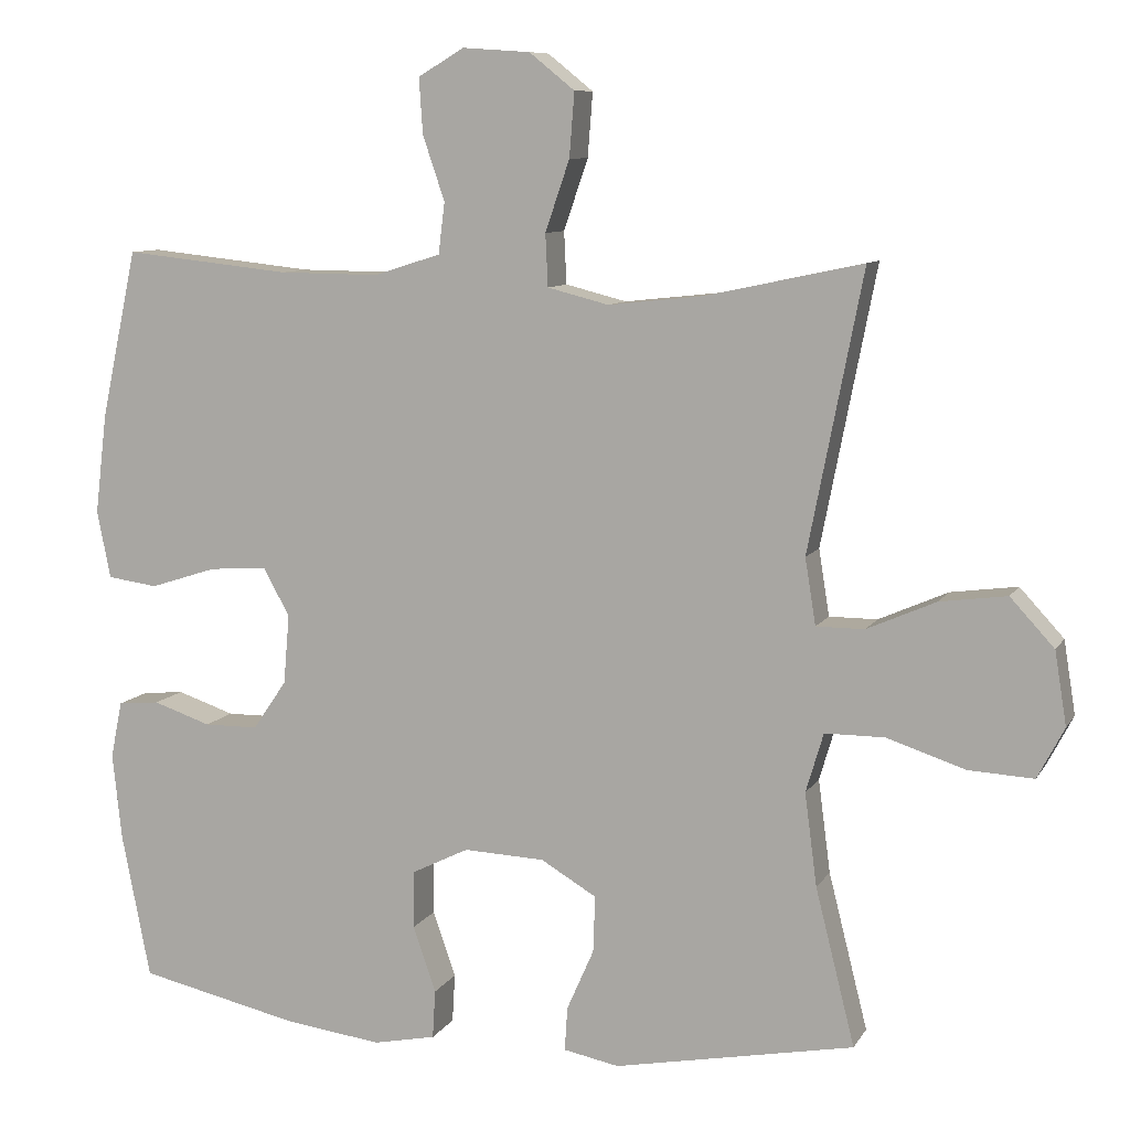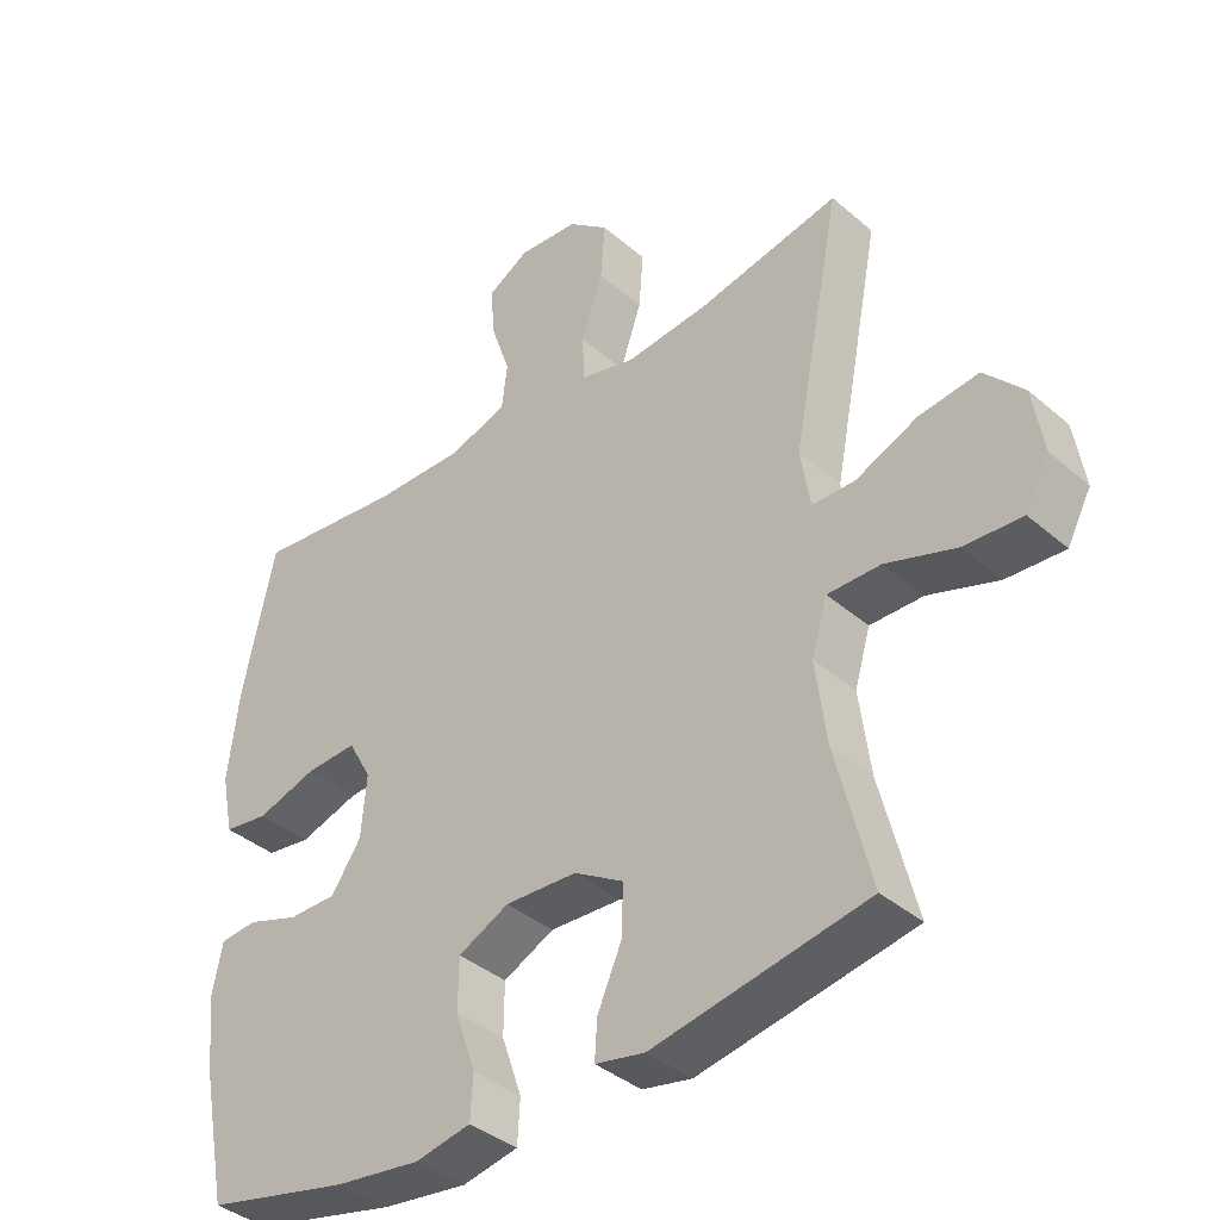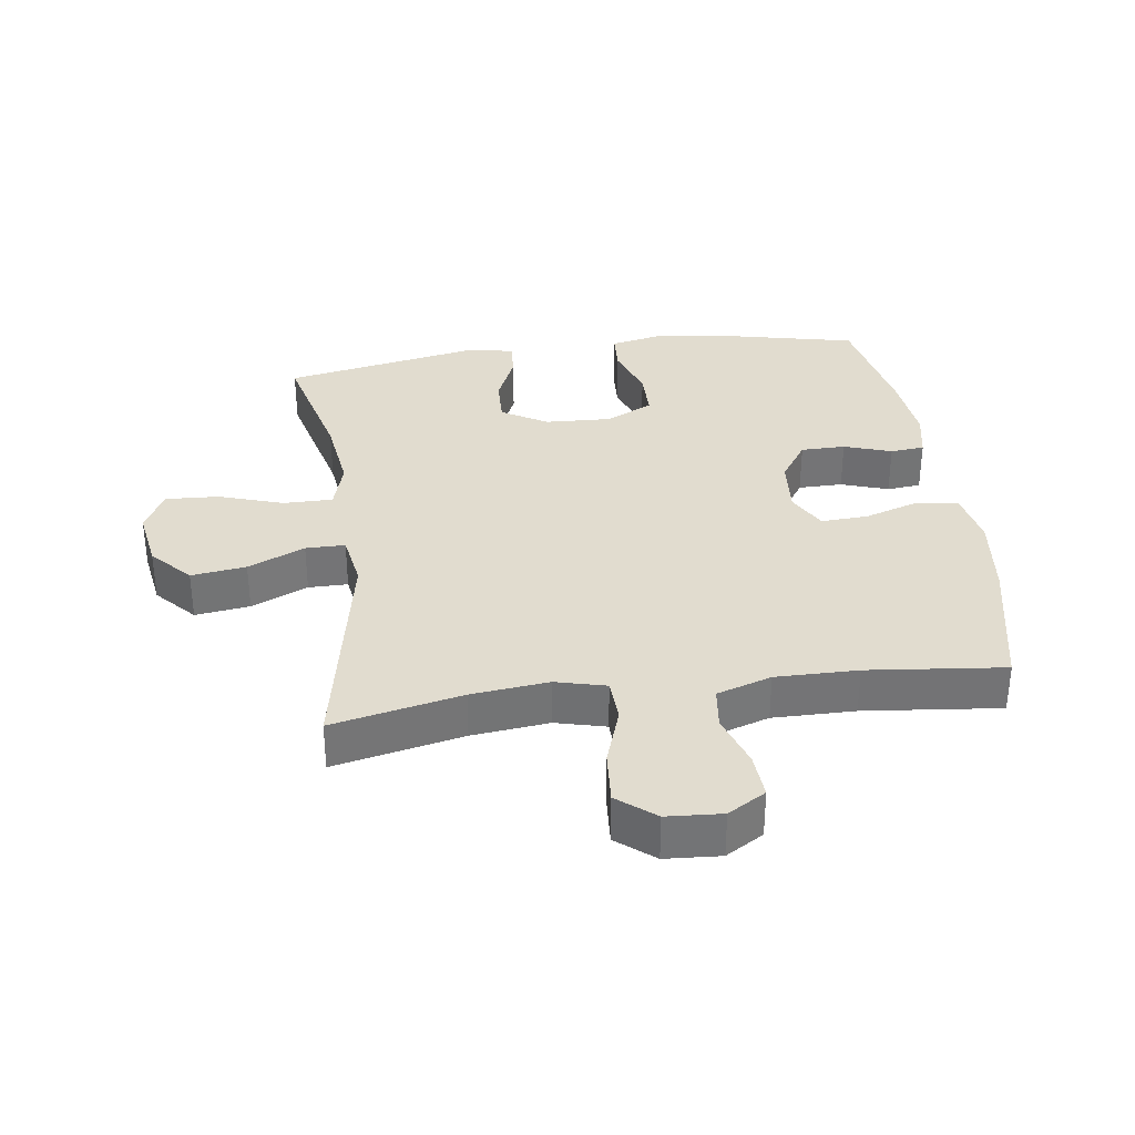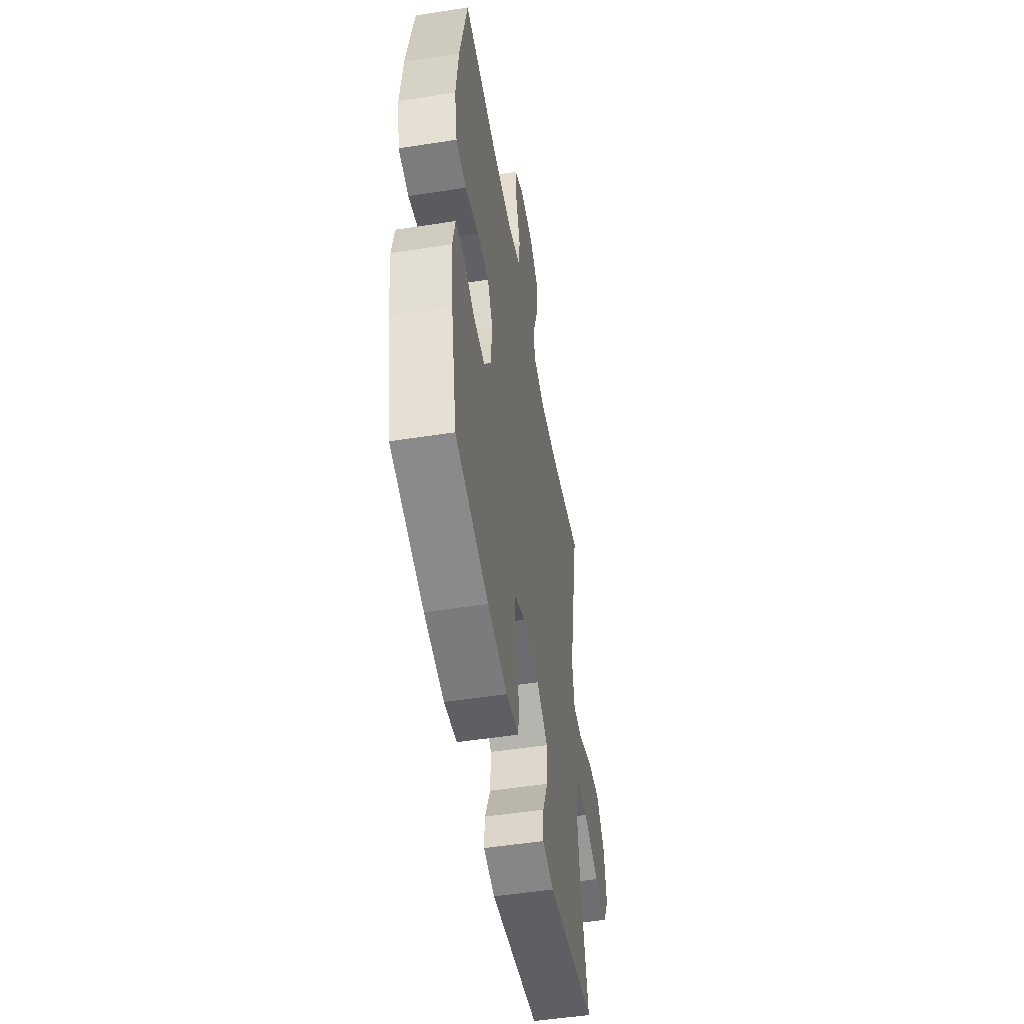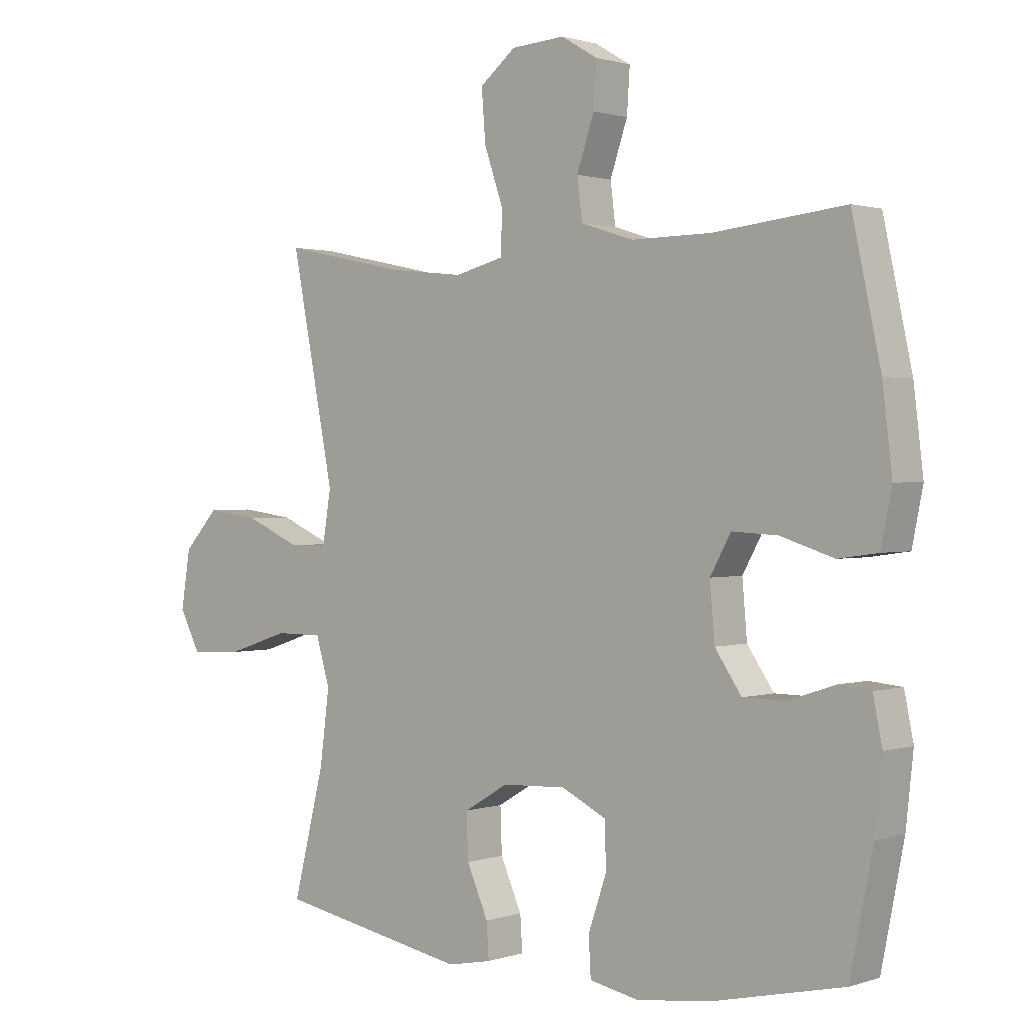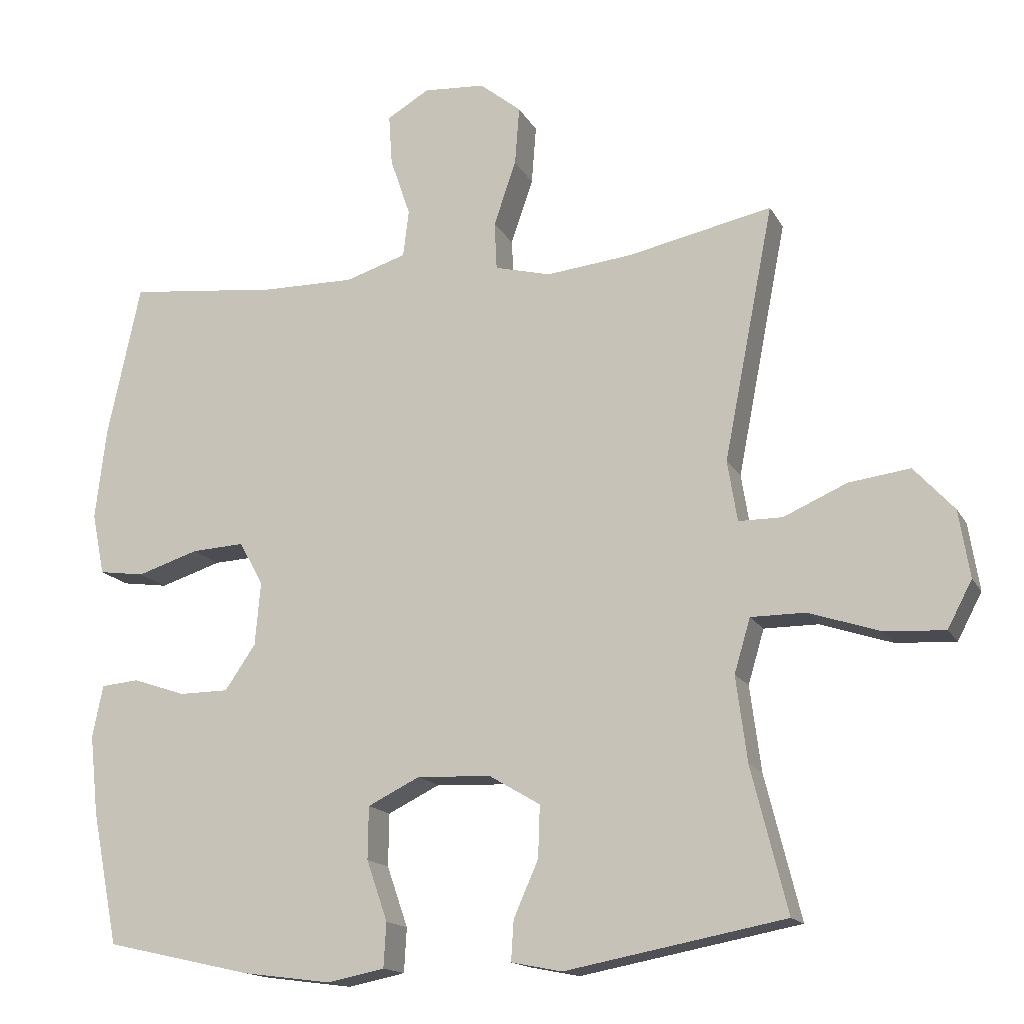
<metadata>
{"format":"obj","ext":"obj","renderer":"f3d","projection":"perspective","resolution":1024,"background":"white","views":[{"elev":8.9,"azim":-161.5,"up":"+Z"},{"elev":-38.3,"azim":-137.3,"up":"+Z"},{"elev":34.2,"azim":-7.9,"up":"+Y"},{"elev":-51.2,"azim":99.6,"up":"+Z"},{"elev":1.1,"azim":40.4,"up":"+Z"},{"elev":-15.5,"azim":-160.1,"up":"+Z"}]}
</metadata>
<code>
o path1314
v 0.5533 0.0375 -0.331
v 0.5656 0.0375 -0.2161
v 0.5504 0.0375 -0.1408
v 0.4955 0.0375 -0.1358
v 0.4194 0.0375 -0.1615
v 0.3478 0.0375 -0.161
v 0.3034 0.0375 -0.09597
v 0.2955 0.0375 -0.004034
v 0.3301 0.0375 0.0583
v 0.406 0.0375 0.05425
v 0.4948 0.0375 0.02591
v 0.561 0.0375 0.03511
v 0.579 0.0375 0.1242
v 0.5631 0.0375 0.2575
v 0.5155 0.0375 0.4789
v 0.2961 0.0375 0.4553
v 0.164 0.0375 0.4539
v 0.07612 0.0375 0.4818
v 0.06771 0.0375 0.5493
v 0.0967 0.0375 0.6347
v 0.1016 0.0375 0.7078
v 0.04075 0.0375 0.7439
v -0.04834 0.0375 0.7378
v -0.1084 0.0375 0.6895
v -0.1017 0.0375 0.6047
v -0.06956 0.0375 0.511
v -0.07292 0.0375 0.442
v -0.1537 0.0375 0.4213
v -0.2782 0.0375 0.4347
v -0.4864 0.0375 0.4789
v -0.4143 0.0375 0.1106
v -0.4285 0.0375 0.02285
v -0.4921 0.0375 0.0227
v -0.5835 0.0375 0.06279
v -0.6719 0.0375 0.0745
v -0.73 0.0375 0.01119
v -0.7456 0.0375 -0.08574
v -0.7103 0.0375 -0.1529
v -0.624 0.0375 -0.1481
v -0.5203 0.0375 -0.1139
v -0.4416 0.0375 -0.1139
v -0.4184 0.0375 -0.1923
v -0.4345 0.0375 -0.3155
v -0.4864 0.0375 -0.5228
v -0.1688 0.0375 -0.5827
v -0.0955 0.0375 -0.5682
v -0.0993 0.0375 -0.5101
v -0.1349 0.0375 -0.4292
v -0.1376 0.0375 -0.3545
v -0.06409 0.0375 -0.3109
v 0.0426 0.0375 -0.3061
v 0.1179 0.0375 -0.3432
v 0.1189 0.0375 -0.4193
v 0.08876 0.0375 -0.5065
v 0.09249 0.0375 -0.5706
v 0.1751 0.0375 -0.5873
v 0.3024 0.0375 -0.5707
v 0.5155 0.0375 -0.5228
v 0.5533 -0.0375 -0.331
v 0.5656 -0.0375 -0.2161
v 0.5504 -0.0375 -0.1408
v 0.4955 -0.0375 -0.1358
v 0.4194 -0.0375 -0.1615
v 0.3478 -0.0375 -0.161
v 0.3034 -0.0375 -0.09597
v 0.2955 -0.0375 -0.004034
v 0.3301 -0.0375 0.0583
v 0.406 -0.0375 0.05425
v 0.4948 -0.0375 0.02591
v 0.561 -0.0375 0.03511
v 0.579 -0.0375 0.1242
v 0.5631 -0.0375 0.2575
v 0.5155 -0.0375 0.4789
v 0.2961 -0.0375 0.4553
v 0.164 -0.0375 0.4539
v 0.07612 -0.0375 0.4818
v 0.06771 -0.0375 0.5493
v 0.0967 -0.0375 0.6347
v 0.1016 -0.0375 0.7078
v 0.04075 -0.0375 0.7439
v -0.04834 -0.0375 0.7378
v -0.1084 -0.0375 0.6895
v -0.1017 -0.0375 0.6047
v -0.06956 -0.0375 0.511
v -0.07292 -0.0375 0.442
v -0.1537 -0.0375 0.4213
v -0.2782 -0.0375 0.4347
v -0.4864 -0.0375 0.4789
v -0.4143 -0.0375 0.1106
v -0.4285 -0.0375 0.02285
v -0.4921 -0.0375 0.0227
v -0.5835 -0.0375 0.06279
v -0.6719 -0.0375 0.0745
v -0.73 -0.0375 0.01119
v -0.7456 -0.0375 -0.08574
v -0.7103 -0.0375 -0.1529
v -0.624 -0.0375 -0.1481
v -0.5203 -0.0375 -0.1139
v -0.4416 -0.0375 -0.1139
v -0.4184 -0.0375 -0.1923
v -0.4345 -0.0375 -0.3155
v -0.4864 -0.0375 -0.5228
v -0.1688 -0.0375 -0.5827
v -0.0955 -0.0375 -0.5682
v -0.0993 -0.0375 -0.5101
v -0.1349 -0.0375 -0.4292
v -0.1376 -0.0375 -0.3545
v -0.06409 -0.0375 -0.3109
v 0.0426 -0.0375 -0.3061
v 0.1179 -0.0375 -0.3432
v 0.1189 -0.0375 -0.4193
v 0.08876 -0.0375 -0.5065
v 0.09249 -0.0375 -0.5706
v 0.1751 -0.0375 -0.5873
v 0.3024 -0.0375 -0.5707
v 0.5155 -0.0375 -0.5228
v 0.09249 0.0375 -0.5706
v 0.09249 0.0375 -0.5706
v 0.1751 0.0375 -0.5873
v 0.3024 0.0375 -0.5707
v -0.1688 0.0375 -0.5827
v -0.0955 0.0375 -0.5682
v -0.0955 0.0375 -0.5682
v 0.08876 0.0375 -0.5065
v -0.0993 0.0375 -0.5101
v -0.4864 0.0375 -0.5228
v -0.4864 0.0375 -0.5228
v 0.5155 0.0375 -0.5228
v 0.5155 0.0375 -0.5228
v -0.1349 0.0375 -0.4292
v 0.1189 0.0375 -0.4193
v 0.5533 0.0375 -0.331
v -0.4345 0.0375 -0.3155
v -0.1376 0.0375 -0.3545
v -0.1376 0.0375 -0.3545
v 0.1179 0.0375 -0.3432
v 0.1179 0.0375 -0.3432
v -0.06409 0.0375 -0.3109
v 0.0426 0.0375 -0.3061
v 0.5656 0.0375 -0.2161
v -0.4184 0.0375 -0.1923
v 0.5504 0.0375 -0.1408
v 0.5504 0.0375 -0.1408
v -0.4416 0.0375 -0.1139
v -0.4416 0.0375 -0.1139
v 0.4194 0.0375 -0.1615
v 0.3478 0.0375 -0.161
v 0.4955 0.0375 -0.1358
v 0.3034 0.0375 -0.09597
v -0.7456 0.0375 -0.08574
v -0.7103 0.0375 -0.1529
v -0.7103 0.0375 -0.1529
v -0.624 0.0375 -0.1481
v -0.5203 0.0375 -0.1139
v 0.2955 0.0375 -0.004034
v -0.73 0.0375 0.01119
v 0.3301 0.0375 0.0583
v 0.3301 0.0375 0.0583
v -0.6719 0.0375 0.0745
v -0.4285 0.0375 0.02285
v -0.4285 0.0375 0.02285
v -0.4921 0.0375 0.0227
v -0.5835 0.0375 0.06279
v -0.4143 0.0375 0.1106
v 0.406 0.0375 0.05425
v 0.4948 0.0375 0.02591
v 0.561 0.0375 0.03511
v 0.561 0.0375 0.03511
v 0.579 0.0375 0.1242
v 0.5631 0.0375 0.2575
v -0.4864 0.0375 0.4789
v -0.4864 0.0375 0.4789
v -0.2782 0.0375 0.4347
v -0.1537 0.0375 0.4213
v -0.07292 0.0375 0.442
v -0.07292 0.0375 0.442
v -0.06956 0.0375 0.511
v 0.2961 0.0375 0.4553
v 0.164 0.0375 0.4539
v 0.5155 0.0375 0.4789
v 0.5155 0.0375 0.4789
v 0.07612 0.0375 0.4818
v 0.07612 0.0375 0.4818
v 0.06771 0.0375 0.5493
v -0.1017 0.0375 0.6047
v 0.0967 0.0375 0.6347
v -0.1084 0.0375 0.6895
v 0.1016 0.0375 0.7078
v 0.1016 0.0375 0.7078
v -0.04834 0.0375 0.7378
v 0.04075 0.0375 0.7439
v 0.09249 -0.0375 -0.5706
v 0.09249 -0.0375 -0.5706
v 0.1751 -0.0375 -0.5873
v 0.3024 -0.0375 -0.5707
v -0.1688 -0.0375 -0.5827
v -0.0955 -0.0375 -0.5682
v -0.0955 -0.0375 -0.5682
v 0.08876 -0.0375 -0.5065
v -0.0993 -0.0375 -0.5101
v -0.4864 -0.0375 -0.5228
v -0.4864 -0.0375 -0.5228
v 0.5155 -0.0375 -0.5228
v 0.5155 -0.0375 -0.5228
v -0.1349 -0.0375 -0.4292
v 0.1189 -0.0375 -0.4193
v 0.5533 -0.0375 -0.331
v -0.4345 -0.0375 -0.3155
v -0.1376 -0.0375 -0.3545
v -0.1376 -0.0375 -0.3545
v 0.1179 -0.0375 -0.3432
v 0.1179 -0.0375 -0.3432
v -0.06409 -0.0375 -0.3109
v 0.0426 -0.0375 -0.3061
v 0.5656 -0.0375 -0.2161
v -0.4184 -0.0375 -0.1923
v 0.5504 -0.0375 -0.1408
v 0.5504 -0.0375 -0.1408
v -0.4416 -0.0375 -0.1139
v -0.4416 -0.0375 -0.1139
v 0.4194 -0.0375 -0.1615
v 0.3478 -0.0375 -0.161
v 0.4955 -0.0375 -0.1358
v 0.3034 -0.0375 -0.09597
v -0.7456 -0.0375 -0.08574
v -0.7103 -0.0375 -0.1529
v -0.7103 -0.0375 -0.1529
v -0.624 -0.0375 -0.1481
v -0.5203 -0.0375 -0.1139
v 0.2955 -0.0375 -0.004034
v -0.73 -0.0375 0.01119
v 0.3301 -0.0375 0.0583
v 0.3301 -0.0375 0.0583
v -0.6719 -0.0375 0.0745
v -0.4285 -0.0375 0.02285
v -0.4285 -0.0375 0.02285
v -0.4921 -0.0375 0.0227
v -0.5835 -0.0375 0.06279
v -0.4143 -0.0375 0.1106
v 0.406 -0.0375 0.05425
v 0.4948 -0.0375 0.02591
v 0.561 -0.0375 0.03511
v 0.561 -0.0375 0.03511
v 0.579 -0.0375 0.1242
v 0.5631 -0.0375 0.2575
v -0.4864 -0.0375 0.4789
v -0.4864 -0.0375 0.4789
v -0.2782 -0.0375 0.4347
v -0.1537 -0.0375 0.4213
v -0.07292 -0.0375 0.442
v -0.07292 -0.0375 0.442
v -0.06956 -0.0375 0.511
v 0.2961 -0.0375 0.4553
v 0.164 -0.0375 0.4539
v 0.5155 -0.0375 0.4789
v 0.5155 -0.0375 0.4789
v 0.07612 -0.0375 0.4818
v 0.07612 -0.0375 0.4818
v 0.06771 -0.0375 0.5493
v -0.1017 -0.0375 0.6047
v 0.0967 -0.0375 0.6347
v -0.1084 -0.0375 0.6895
v 0.1016 -0.0375 0.7078
v 0.1016 -0.0375 0.7078
v -0.04834 -0.0375 0.7378
v 0.04075 -0.0375 0.7439
f 209 213 216
f 201 205 208
f 229 238 228
f 214 230 213
f 260 265 262
f 250 232 254
f 224 211 222
f 254 232 253
f 211 224 214
f 245 240 244
f 223 215 217
f 213 230 239
f 230 249 239
f 196 205 201
f 221 215 223
f 253 232 245
f 222 195 207
f 200 196 197
f 213 239 235
f 206 195 211
f 239 249 248
f 214 224 230
f 266 261 263
f 203 207 195
f 222 211 195
f 250 257 252
f 244 240 241
f 237 238 229
f 219 237 229
f 228 231 225
f 205 209 208
f 253 245 255
f 259 261 260
f 232 240 245
f 194 195 206
f 219 235 237
f 192 194 199
f 207 221 222
f 231 238 234
f 216 213 219
f 199 194 206
f 250 254 257
f 249 230 250
f 228 225 226
f 260 261 265
f 238 231 228
f 252 259 260
f 213 235 219
f 257 259 252
f 208 209 216
f 215 221 207
f 244 241 242
f 239 248 246
f 230 232 250
f 265 261 266
f 205 196 200
f 118 56 114 193
f 56 57 115 114
f 45 123 198 103
f 54 55 113 112
f 46 47 105 104
f 127 45 103 202
f 57 129 204 115
f 47 48 106 105
f 53 54 112 111
f 58 1 59 116
f 43 44 102 101
f 48 135 210 106
f 137 53 111 212
f 49 50 108 107
f 51 52 110 109
f 1 2 60 59
f 42 43 101 100
f 50 51 109 108
f 2 143 218 60
f 145 42 100 220
f 5 6 64 63
f 4 5 63 62
f 3 4 62 61
f 6 7 65 64
f 37 152 227 95
f 38 39 97 96
f 39 40 98 97
f 40 41 99 98
f 7 8 66 65
f 36 37 95 94
f 8 158 233 66
f 35 36 94 93
f 161 33 91 236
f 34 35 93 92
f 33 34 92 91
f 31 32 90 89
f 10 11 69 68
f 11 168 243 69
f 12 13 71 70
f 9 10 68 67
f 13 14 72 71
f 172 31 89 247
f 29 30 88 87
f 28 29 87 86
f 176 28 86 251
f 26 27 85 84
f 16 17 75 74
f 181 16 74 256
f 14 15 73 72
f 17 183 258 75
f 18 19 77 76
f 25 26 84 83
f 19 20 78 77
f 24 25 83 82
f 20 189 264 78
f 23 24 82 81
f 22 23 81 80
f 21 22 80 79
f 134 141 138
f 126 133 130
f 154 153 163
f 139 138 155
f 185 187 190
f 175 179 157
f 149 147 136
f 179 178 157
f 136 139 149
f 170 169 165
f 148 142 140
f 138 164 155
f 155 164 174
f 121 126 130
f 146 148 140
f 178 170 157
f 147 132 120
f 125 122 121
f 138 160 164
f 131 136 120
f 164 173 174
f 139 155 149
f 191 188 186
f 128 120 132
f 147 120 136
f 175 177 182
f 169 166 165
f 162 154 163
f 144 154 162
f 153 150 156
f 130 133 134
f 178 180 170
f 184 185 186
f 157 170 165
f 119 131 120
f 144 162 160
f 117 124 119
f 132 147 146
f 156 159 163
f 141 144 138
f 124 131 119
f 175 182 179
f 174 175 155
f 153 151 150
f 185 190 186
f 163 153 156
f 177 185 184
f 138 144 160
f 182 177 184
f 133 141 134
f 140 132 146
f 169 167 166
f 164 171 173
f 155 175 157
f 190 191 186
f 130 125 121

</code>
